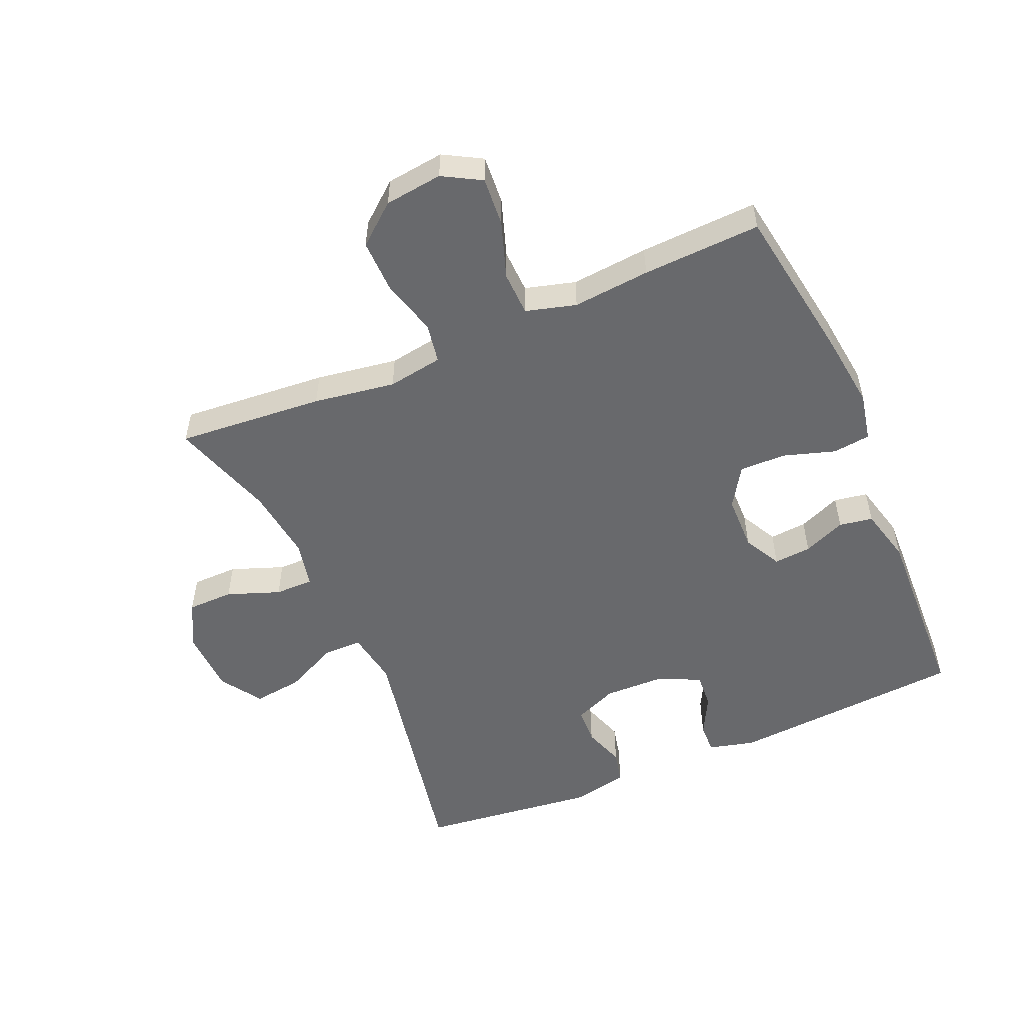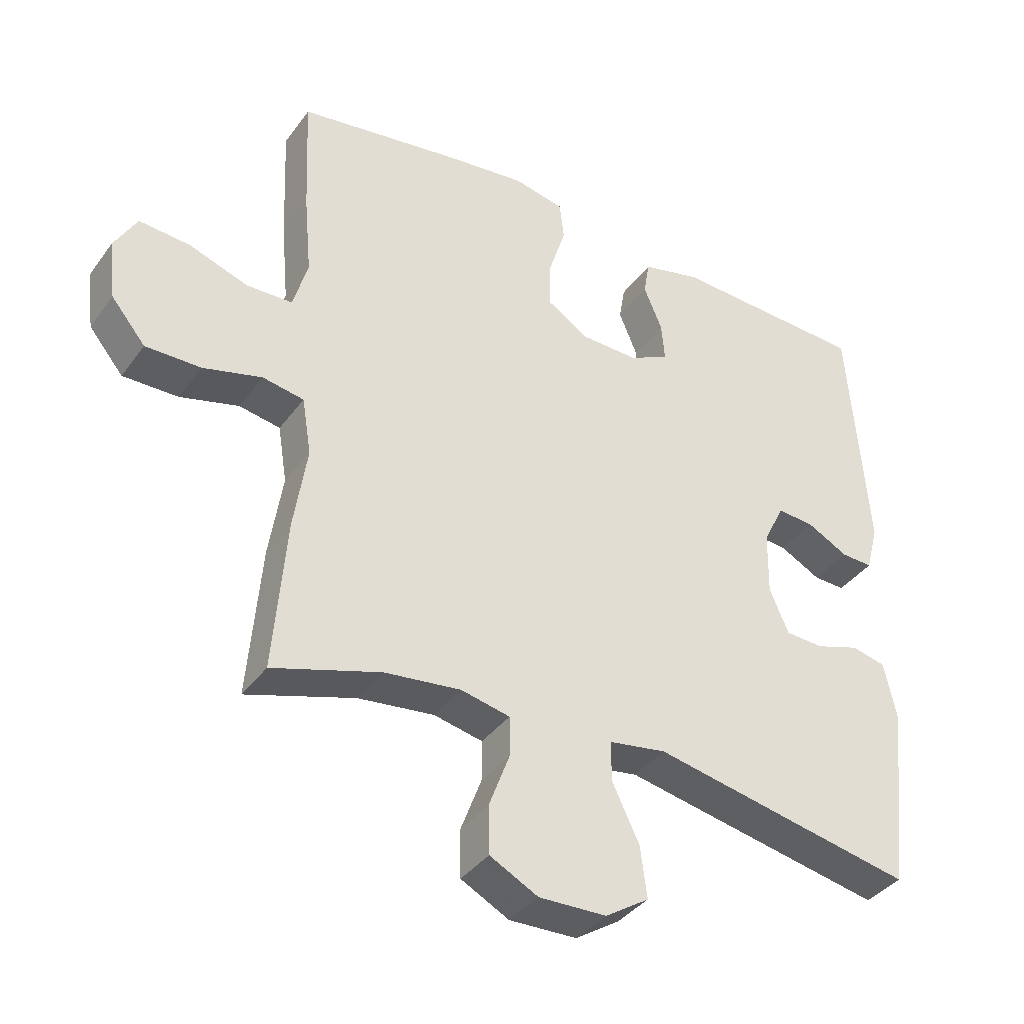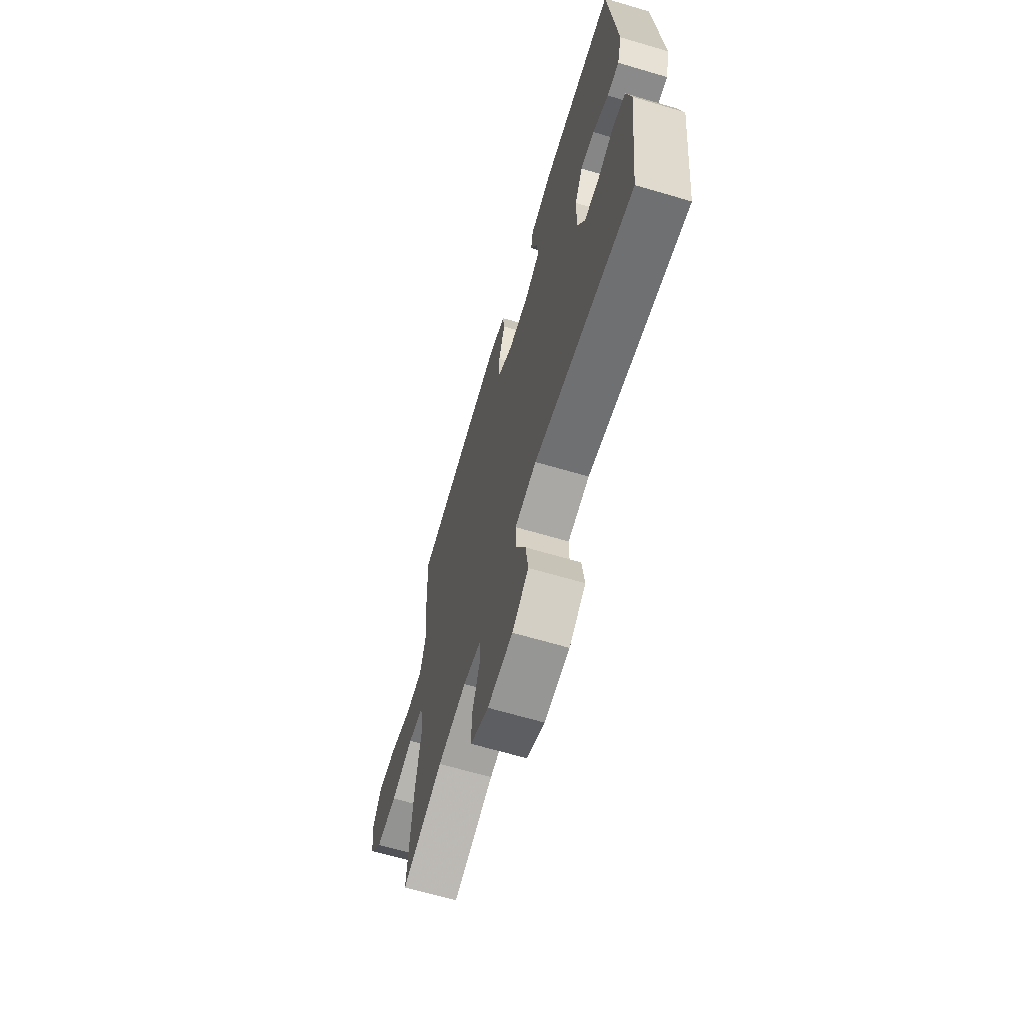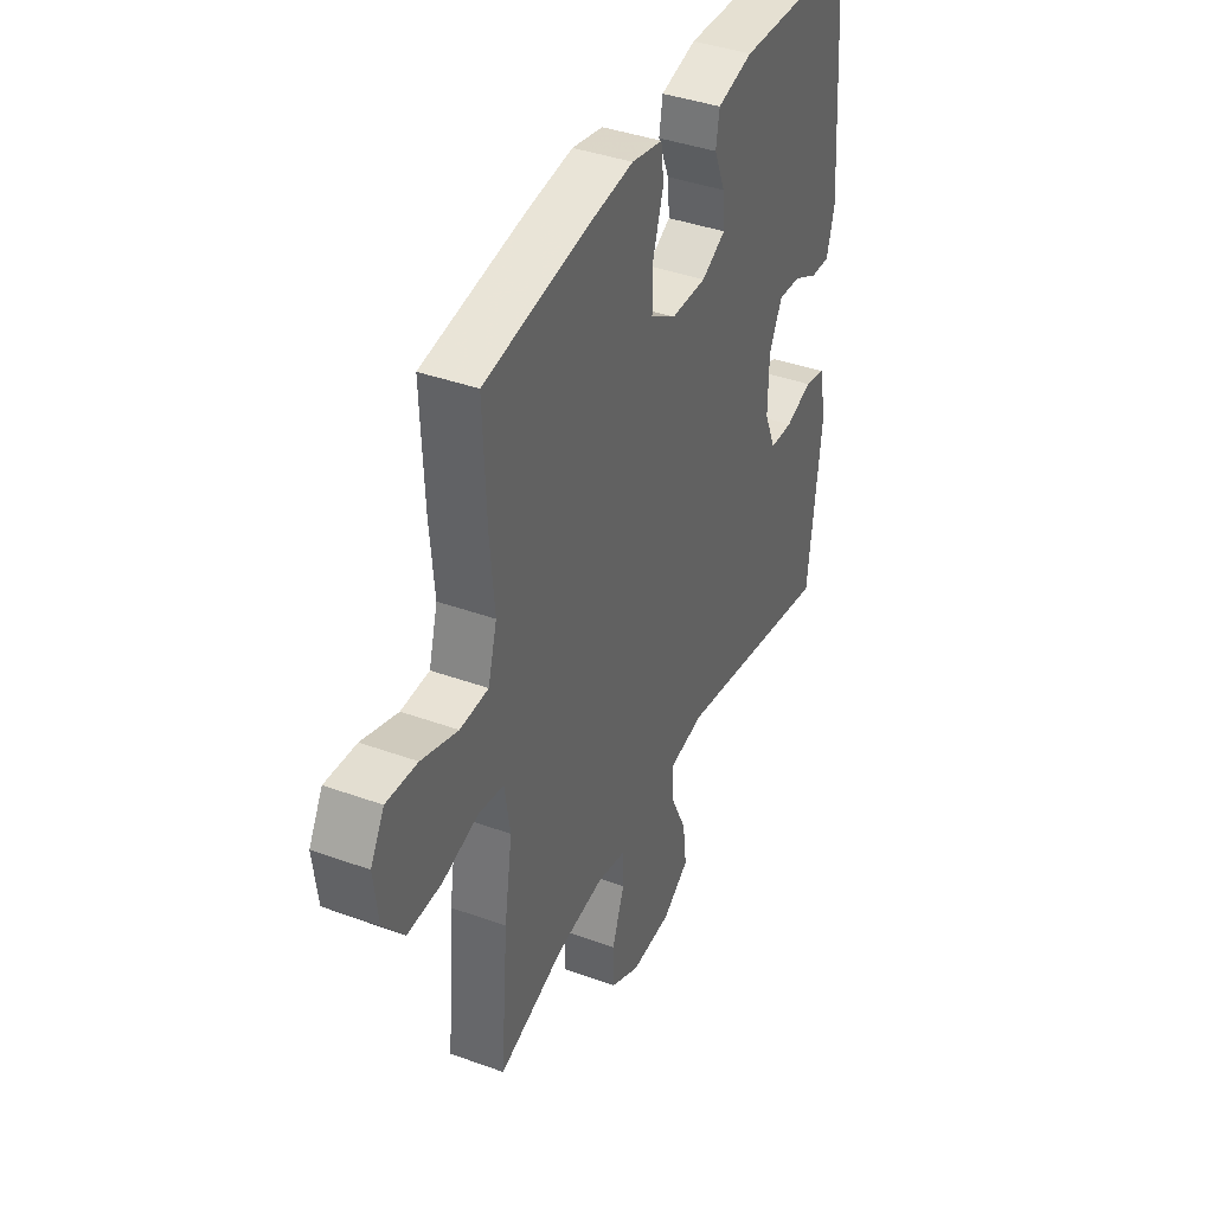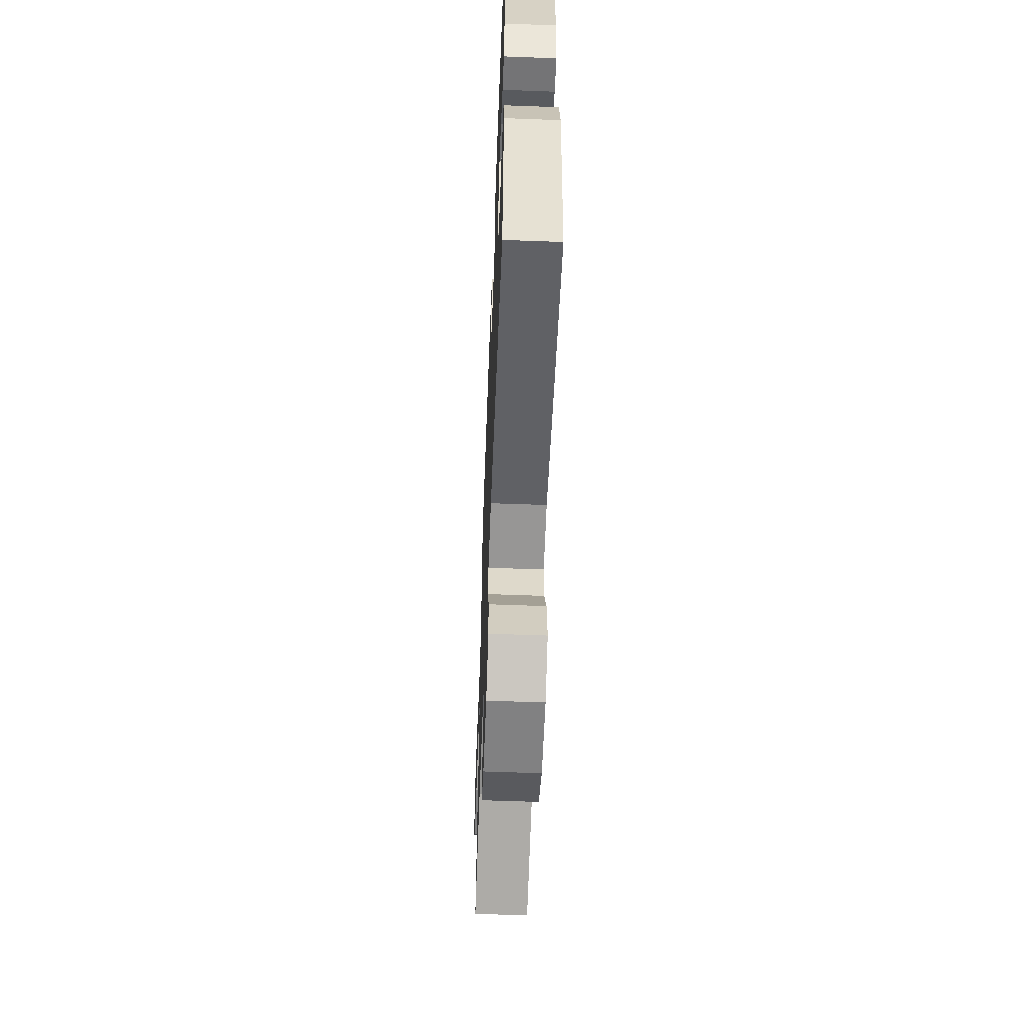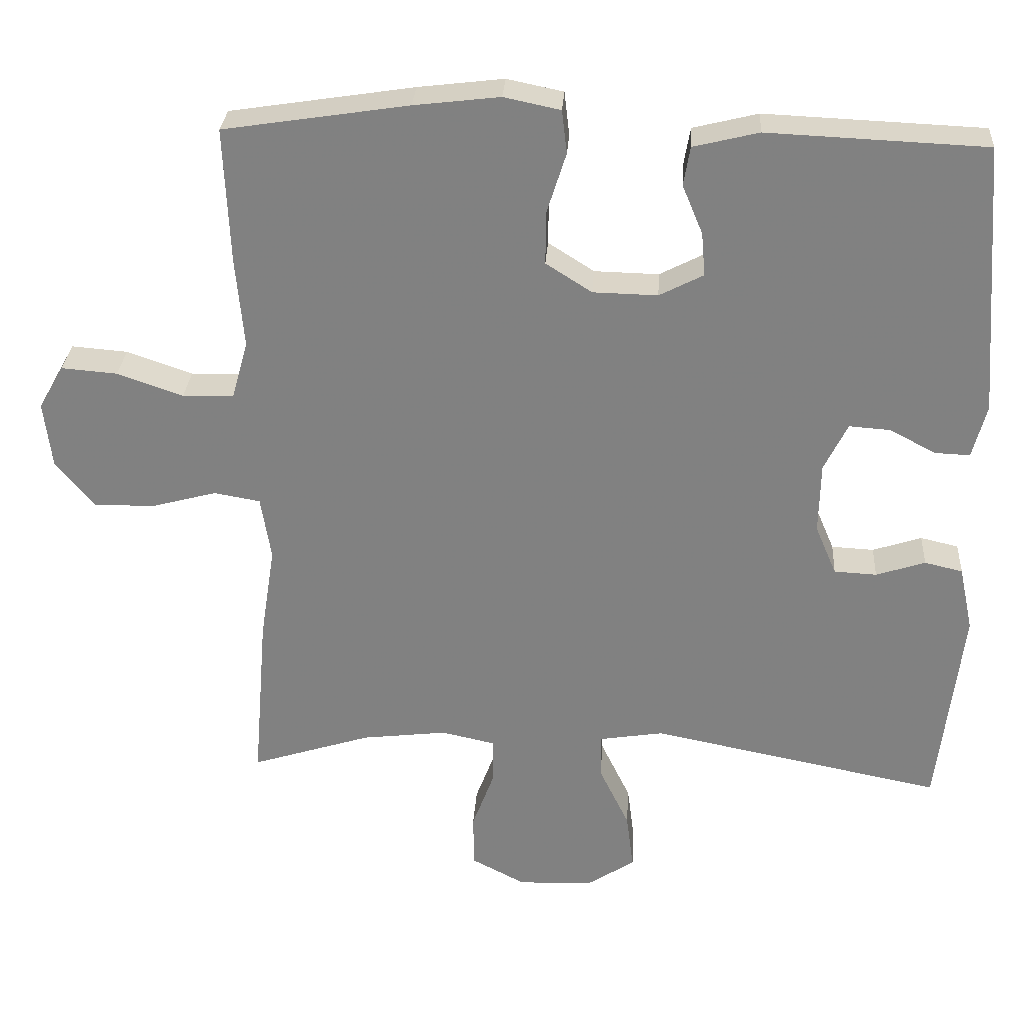
<metadata>
{"format":"obj","ext":"obj","renderer":"f3d","projection":"perspective","resolution":1024,"background":"white","views":[{"elev":-52.7,"azim":-66.5,"up":"+Y"},{"elev":-37.9,"azim":-31.9,"up":"+Z"},{"elev":-66.0,"azim":73.5,"up":"+Z"},{"elev":39.7,"azim":-65.8,"up":"+Z"},{"elev":-58.7,"azim":87.8,"up":"+Z"},{"elev":29.2,"azim":3.7,"up":"+Z"}]}
</metadata>
<code>
v -0.5 0.07 -0.5
v -0.481 0.07 -0.268
v -0.461 0.07 -0.139
v -0.475 0.07 -0.052
v -0.538 0.07 -0.041
v -0.627 0.07 -0.065
v -0.711 0.07 -0.066
v -0.763 0.07 -0.003
v -0.774 0.07 0.088
v -0.74 0.07 0.148
v -0.663 0.07 0.142
v -0.573 0.07 0.111
v -0.503 0.07 0.113
v -0.481 0.07 0.192
v -0.492 0.07 0.314
v -0.5 0.07 0.5
v -0.248 0.07 0.539
v -0.131 0.07 0.553
v -0.054 0.07 0.537
v -0.047 0.07 0.478
v -0.073 0.07 0.396
v -0.074 0.07 0.323
v -0.011 0.07 0.283
v 0.077 0.07 0.281
v 0.137 0.07 0.312
v 0.132 0.07 0.371
v 0.104 0.07 0.438
v 0.113 0.07 0.491
v 0.202 0.07 0.513
v 0.5 0.07 0.5
v 0.528 0.07 0.128
v 0.509 0.07 0.055
v 0.461 0.07 0.057
v 0.398 0.07 0.09
v 0.342 0.07 0.094
v 0.31 0.07 0.029
v 0.308 0.07 -0.068
v 0.337 0.07 -0.136
v 0.395 0.07 -0.139
v 0.462 0.07 -0.117
v 0.514 0.07 -0.129
v 0.533 0.07 -0.218
v 0.5 0.07 -0.5
v 0.101 0.07 -0.421
v 0.014 0.07 -0.435
v 0.014 0.07 -0.496
v 0.055 0.07 -0.581
v 0.065 0.07 -0.659
v -0.001 0.07 -0.702
v -0.103 0.07 -0.705
v -0.176 0.07 -0.667
v -0.177 0.07 -0.594
v -0.146 0.07 -0.511
v -0.146 0.07 -0.45
v -0.22 0.07 -0.434
v -0.336 0.07 -0.448
v -0.5 0 -0.5
v -0.481 0 -0.268
v -0.461 0 -0.139
v -0.475 0 -0.052
v -0.538 0 -0.041
v -0.627 0 -0.065
v -0.711 0 -0.066
v -0.763 0 -0.003
v -0.774 0 0.088
v -0.74 0 0.148
v -0.663 0 0.142
v -0.573 0 0.111
v -0.503 0 0.113
v -0.481 0 0.192
v -0.492 0 0.314
v -0.5 0 0.5
v -0.248 0 0.539
v -0.131 0 0.553
v -0.054 0 0.537
v -0.047 0 0.478
v -0.073 0 0.396
v -0.074 0 0.323
v -0.011 0 0.283
v 0.077 0 0.281
v 0.137 0 0.312
v 0.132 0 0.371
v 0.104 0 0.438
v 0.113 0 0.491
v 0.202 0 0.513
v 0.5 0 0.5
v 0.528 0 0.128
v 0.509 0 0.055
v 0.461 0 0.057
v 0.398 0 0.09
v 0.342 0 0.094
v 0.31 0 0.029
v 0.308 0 -0.068
v 0.337 0 -0.136
v 0.395 0 -0.139
v 0.462 0 -0.117
v 0.514 0 -0.129
v 0.533 0 -0.218
v 0.5 0 -0.5
v 0.101 0 -0.421
v 0.014 0 -0.435
v 0.014 0 -0.496
v 0.055 0 -0.581
v 0.065 0 -0.659
v -0.001 0 -0.702
v -0.103 0 -0.705
v -0.176 0 -0.667
v -0.177 0 -0.594
v -0.146 0 -0.511
v -0.146 0 -0.45
v -0.22 0 -0.434
v -0.336 0 -0.448
f 51 52 53
f 50 51 53
f 49 50 53
f 48 49 53
f 47 48 53
f 46 47 53
f 45 46 53 54
f 44 45 54 55
f 42 43 44
f 41 42 44
f 40 41 44
f 39 40 44
f 38 39 44 55
f 32 33 34
f 31 32 34
f 30 31 34
f 29 30 34
f 28 29 34
f 27 28 34
f 26 27 34
f 25 26 34 35
f 24 25 35 36
f 19 20 21
f 18 19 21
f 17 18 21
f 16 17 21
f 15 16 21
f 14 15 21
f 13 14 21 22
f 10 11 12
f 9 10 12
f 8 9 12
f 7 8 12
f 6 7 12
f 5 6 12
f 4 5 12 13
f 56 1 2 3
f 56 3 4
f 55 56 4
f 38 55 4
f 37 38 4
f 13 22 23
f 4 13 23
f 37 4 23
f 36 37 23
f 23 24 36
f 109 108 107
f 109 107 106
f 109 106 105
f 109 105 104
f 109 104 103
f 109 103 102
f 110 109 102 101
f 111 110 101 100
f 100 99 98
f 100 98 97
f 100 97 96
f 100 96 95
f 111 100 95 94
f 90 89 88
f 90 88 87
f 90 87 86
f 90 86 85
f 90 85 84
f 90 84 83
f 90 83 82
f 91 90 82 81
f 92 91 81 80
f 77 76 75
f 77 75 74
f 77 74 73
f 77 73 72
f 77 72 71
f 77 71 70
f 78 77 70 69
f 68 67 66
f 68 66 65
f 68 65 64
f 68 64 63
f 68 63 62
f 68 62 61
f 69 68 61 60
f 59 58 57 112
f 60 59 112
f 60 112 111
f 60 111 94
f 60 94 93
f 79 78 69
f 79 69 60
f 79 60 93
f 79 93 92
f 92 80 79
f 1 57 58 2
f 2 58 59 3
f 3 59 60 4
f 4 60 61 5
f 5 61 62 6
f 6 62 63 7
f 7 63 64 8
f 8 64 65 9
f 9 65 66 10
f 10 66 67 11
f 11 67 68 12
f 12 68 69 13
f 13 69 70 14
f 14 70 71 15
f 15 71 72 16
f 16 72 73 17
f 17 73 74 18
f 18 74 75 19
f 19 75 76 20
f 20 76 77 21
f 21 77 78 22
f 22 78 79 23
f 23 79 80 24
f 24 80 81 25
f 25 81 82 26
f 26 82 83 27
f 27 83 84 28
f 28 84 85 29
f 29 85 86 30
f 30 86 87 31
f 31 87 88 32
f 32 88 89 33
f 33 89 90 34
f 34 90 91 35
f 35 91 92 36
f 36 92 93 37
f 37 93 94 38
f 38 94 95 39
f 39 95 96 40
f 40 96 97 41
f 41 97 98 42
f 42 98 99 43
f 43 99 100 44
f 44 100 101 45
f 45 101 102 46
f 46 102 103 47
f 47 103 104 48
f 48 104 105 49
f 49 105 106 50
f 50 106 107 51
f 51 107 108 52
f 52 108 109 53
f 53 109 110 54
f 54 110 111 55
f 55 111 112 56
f 56 112 57 1

</code>
